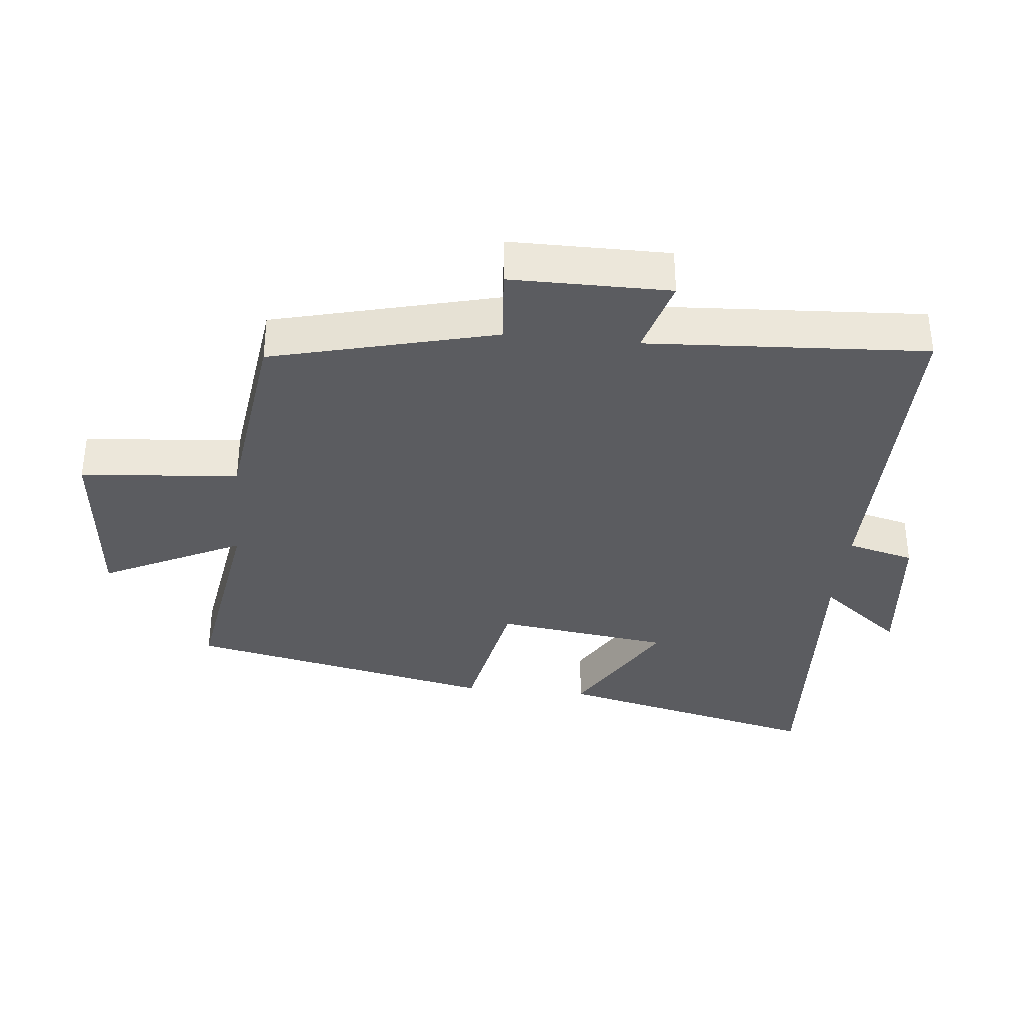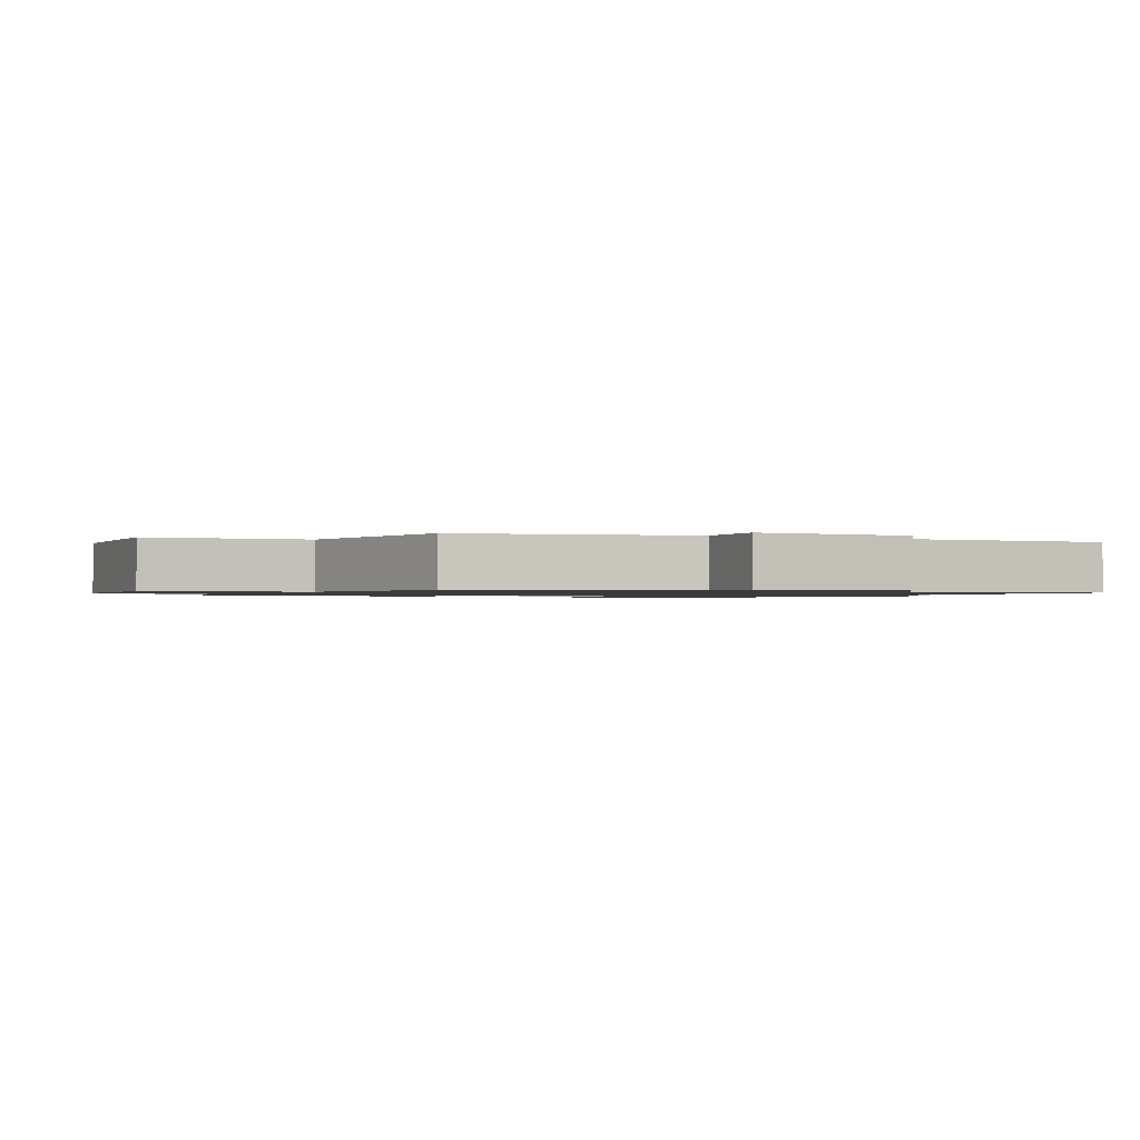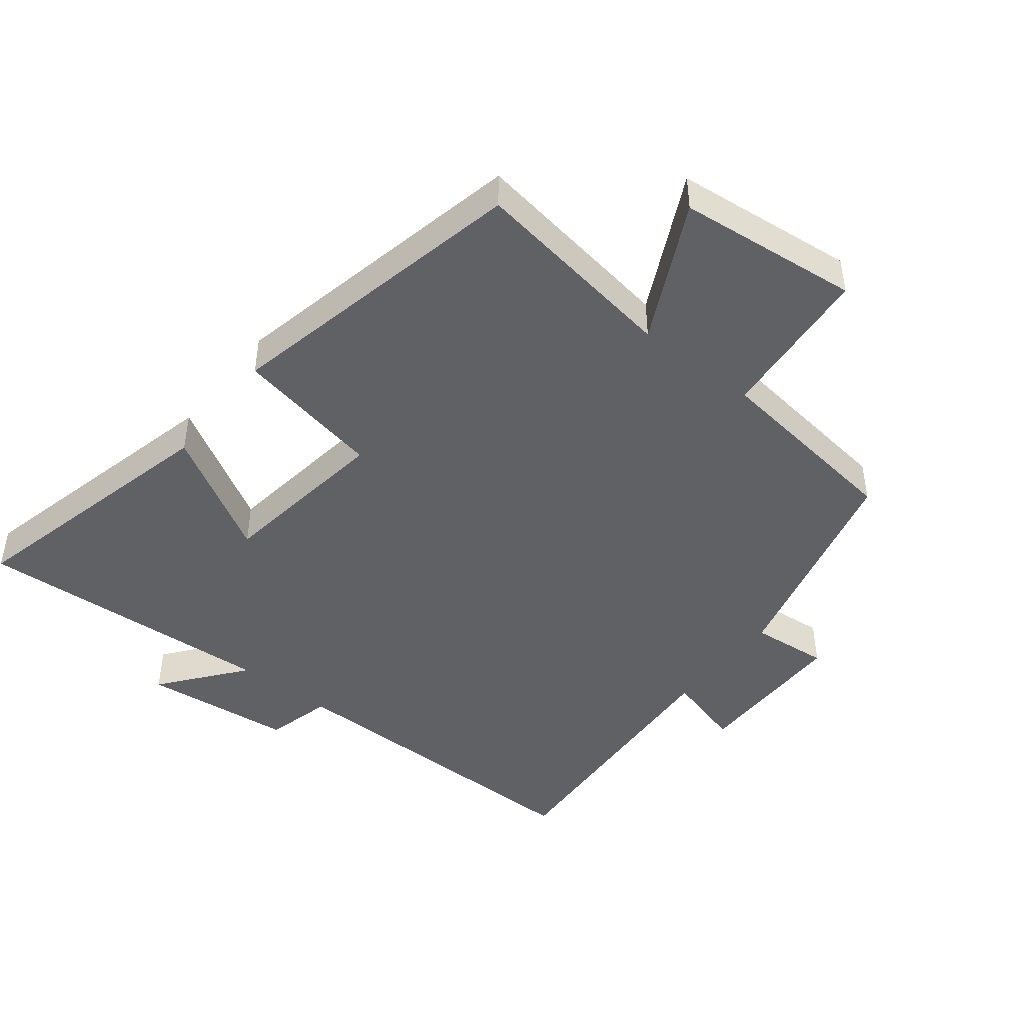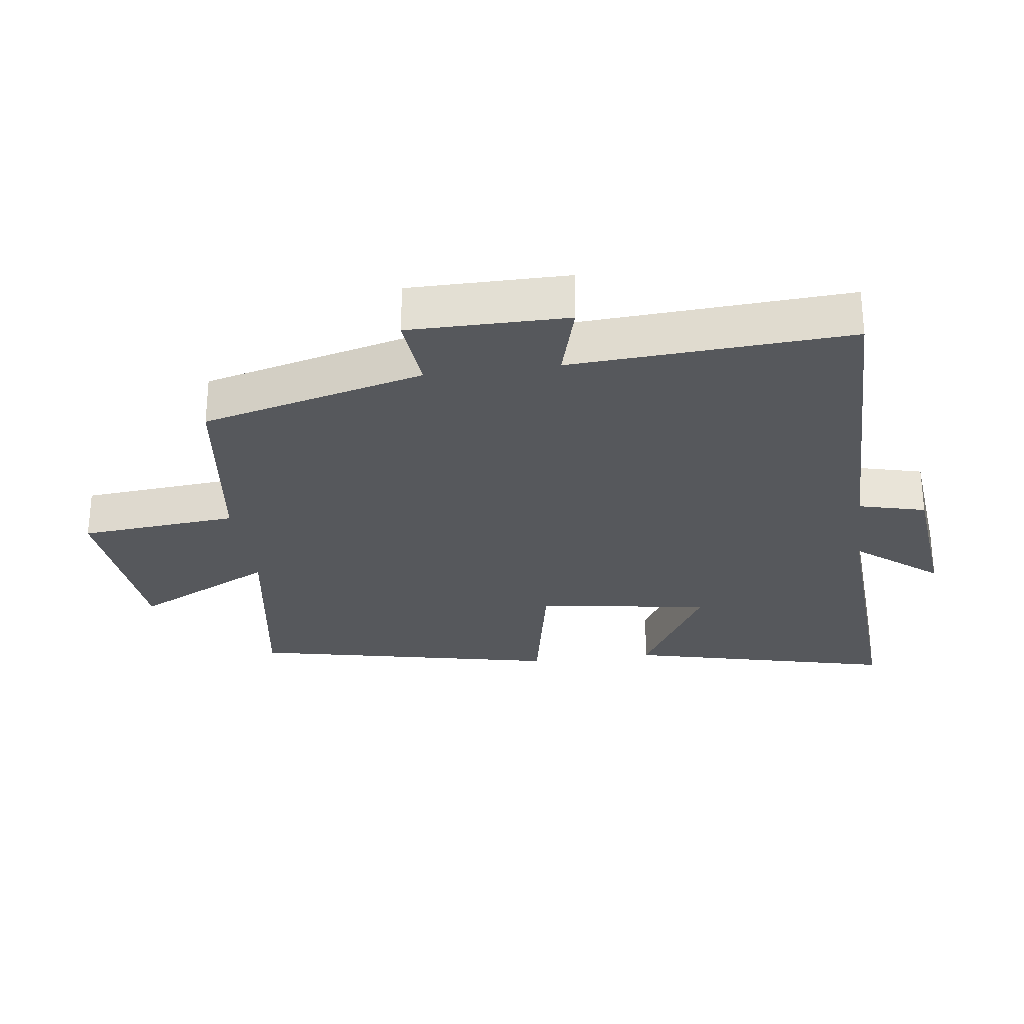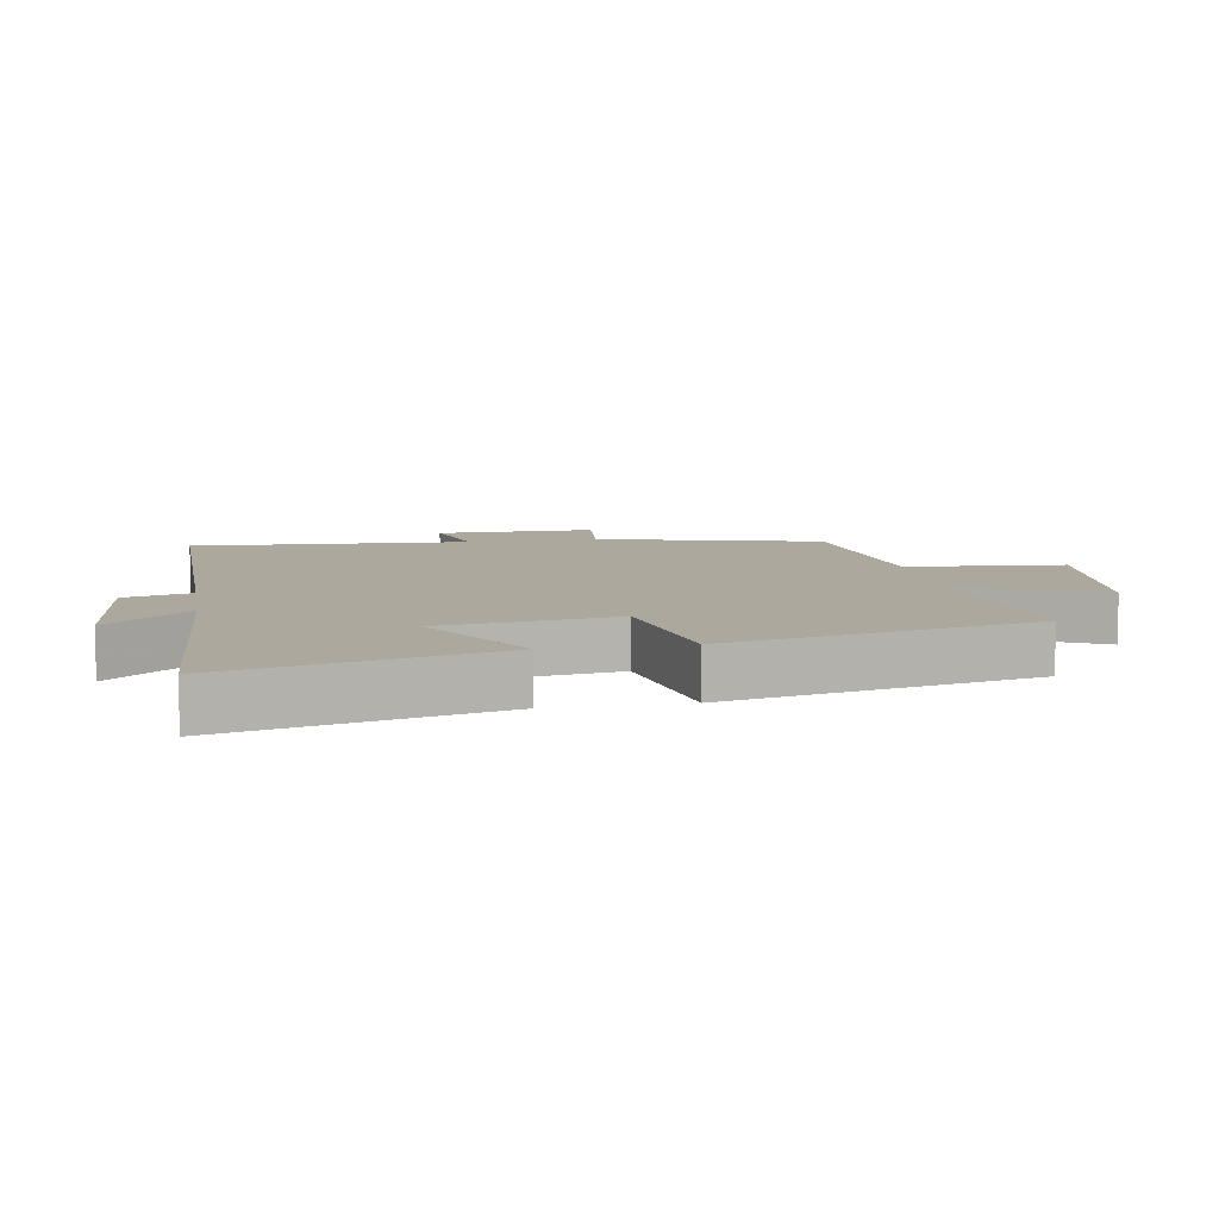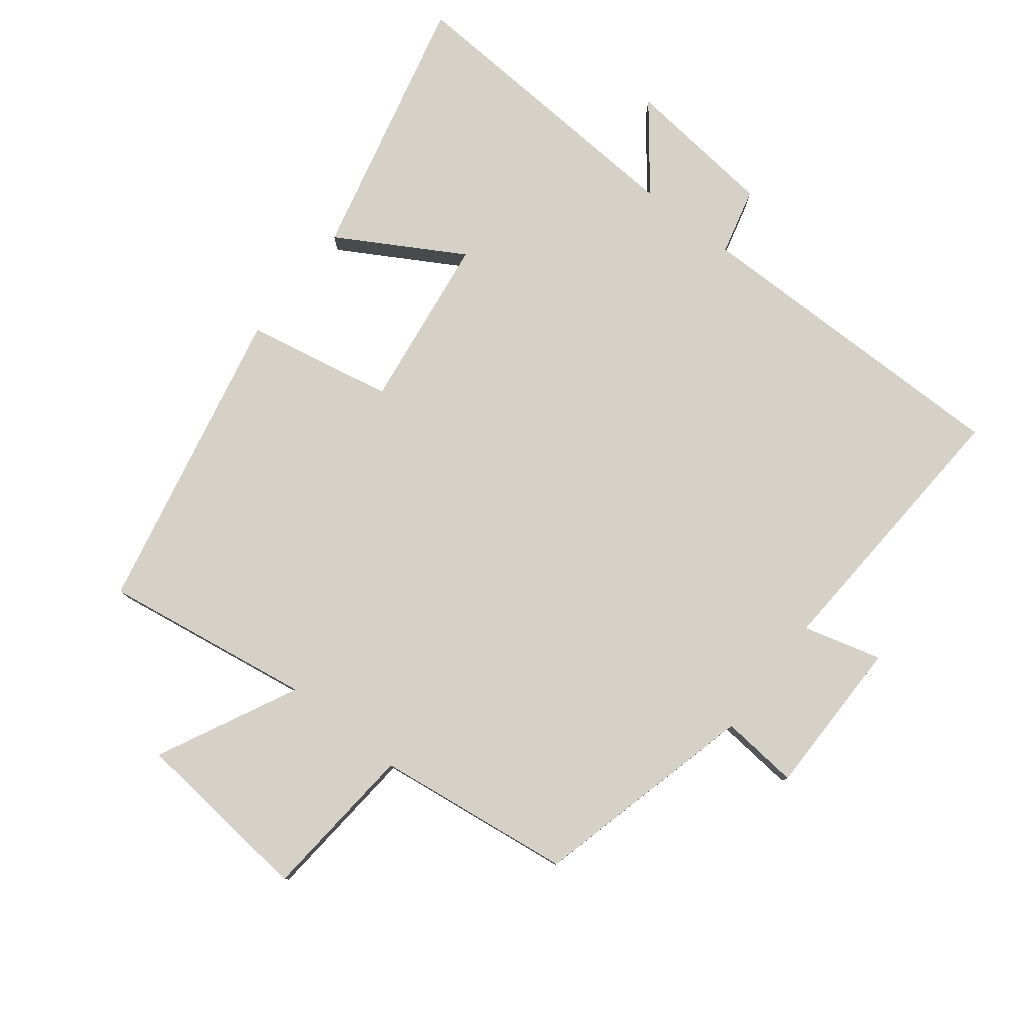
<metadata>
{"format":"obj","ext":"obj","renderer":"f3d","projection":"perspective","resolution":1024,"background":"white","views":[{"elev":-35.0,"azim":84.2,"up":"+Y"},{"elev":-1.1,"azim":61.7,"up":"+Y"},{"elev":-45.5,"azim":-38.1,"up":"+Y"},{"elev":-28.3,"azim":97.6,"up":"+Y"},{"elev":8.7,"azim":-99.7,"up":"+Y"},{"elev":79.7,"azim":38.0,"up":"+Y"}]}
</metadata>
<code>
v -0.4 0.07 0.55
v -0.08 0.07 0.5
v -0.185 0.07 0.713
v 0.093 0.07 0.741
v 0.114 0.07 0.5
v 0.414 0.07 0.461
v 0.5 0.07 0.12
v 0.619 0.07 0.131
v 0.619 0.07 -0.111
v 0.5 0.07 -0.078
v 0.525 0.07 -0.503
v 0.021 0.07 -0.5
v -0.005 0.07 -0.602
v -0.235 0.07 -0.626
v -0.135 0.07 -0.5
v -0.598 0.07 -0.527
v -0.5 0.07 -0.12
v -0.311 0.07 -0.23
v -0.275 0.07 0.036
v -0.5 0.07 0.08
v -0.4 0 0.55
v -0.08 0 0.5
v -0.185 0 0.713
v 0.093 0 0.741
v 0.114 0 0.5
v 0.414 0 0.461
v 0.5 0 0.12
v 0.619 0 0.131
v 0.619 0 -0.111
v 0.5 0 -0.078
v 0.525 0 -0.503
v 0.021 0 -0.5
v -0.005 0 -0.602
v -0.235 0 -0.626
v -0.135 0 -0.5
v -0.598 0 -0.527
v -0.5 0 -0.12
v -0.311 0 -0.23
v -0.275 0 0.036
v -0.5 0 0.08
f 19 20 1 2
f 18 19 2
f 15 16 17 18
f 15 18 2
f 12 13 14 15
f 12 15 2
f 10 11 12 2
f 7 8 9 10
f 7 10 2
f 6 7 2
f 5 6 2
f 2 3 4 5
f 22 21 40 39
f 22 39 38
f 38 37 36 35
f 22 38 35
f 35 34 33 32
f 22 35 32
f 22 32 31 30
f 30 29 28 27
f 22 30 27
f 22 27 26
f 22 26 25
f 25 24 23 22
f 1 21 22 2
f 2 22 23 3
f 3 23 24 4
f 4 24 25 5
f 5 25 26 6
f 6 26 27 7
f 7 27 28 8
f 8 28 29 9
f 9 29 30 10
f 10 30 31 11
f 11 31 32 12
f 12 32 33 13
f 13 33 34 14
f 14 34 35 15
f 15 35 36 16
f 16 36 37 17
f 17 37 38 18
f 18 38 39 19
f 19 39 40 20
f 20 40 21 1

</code>
